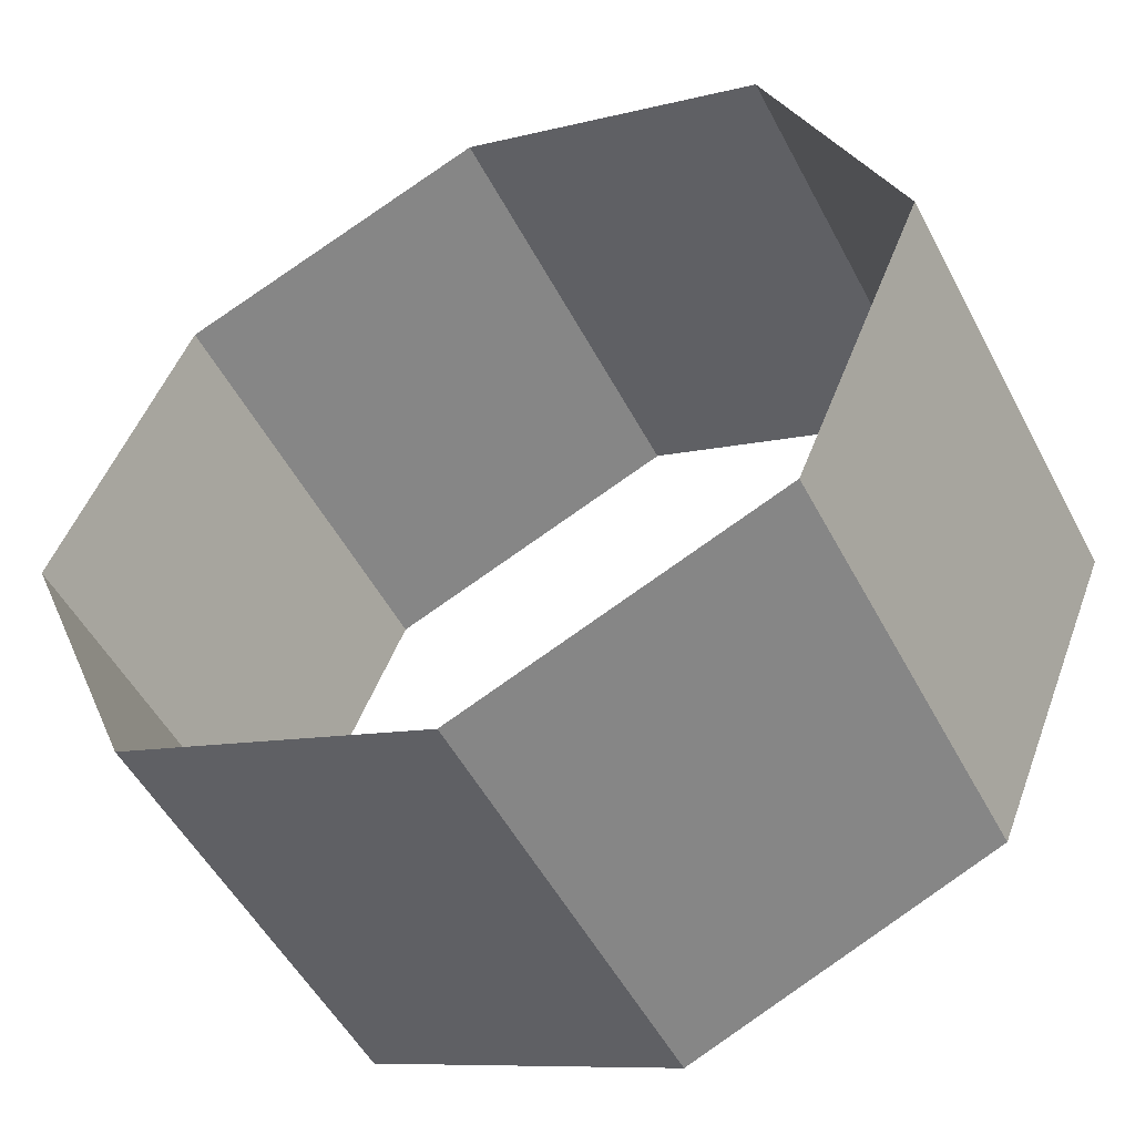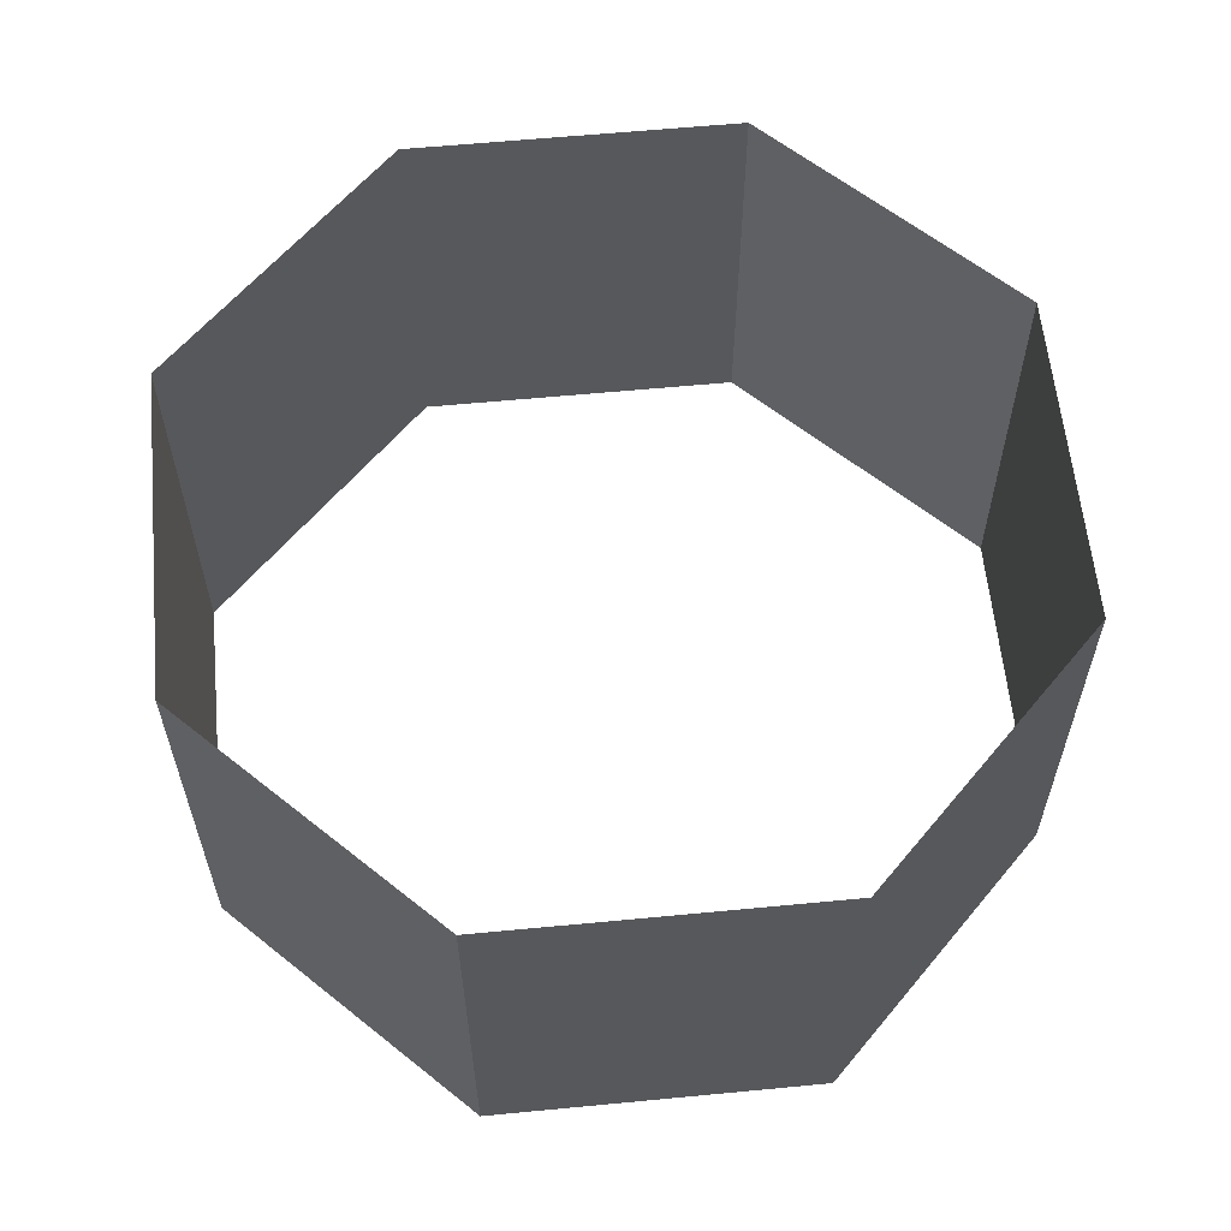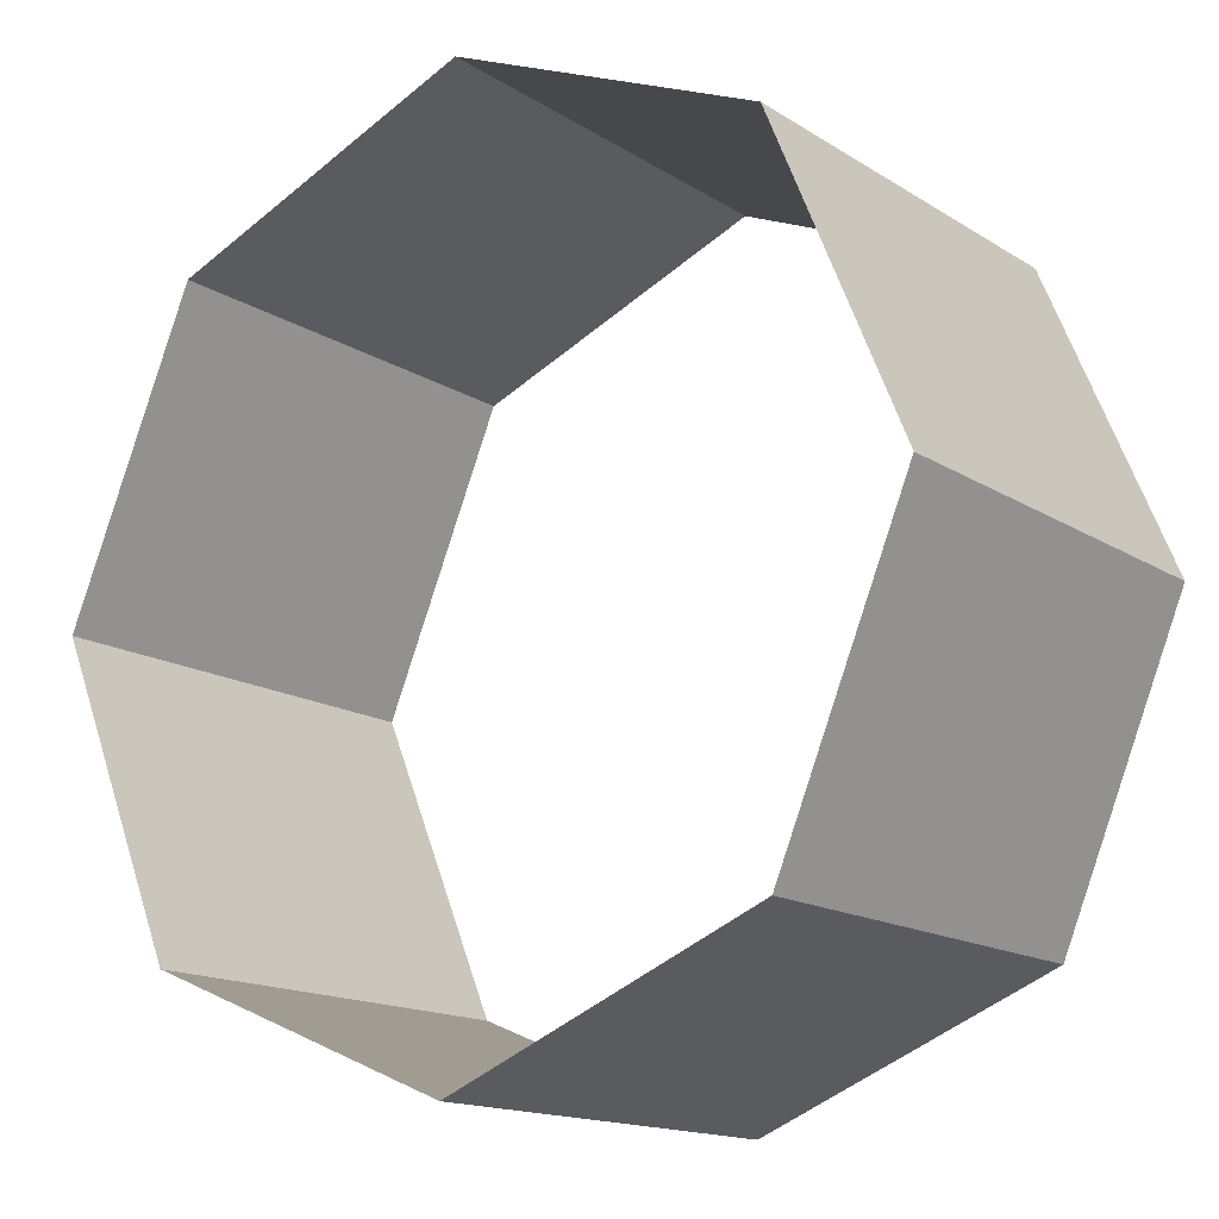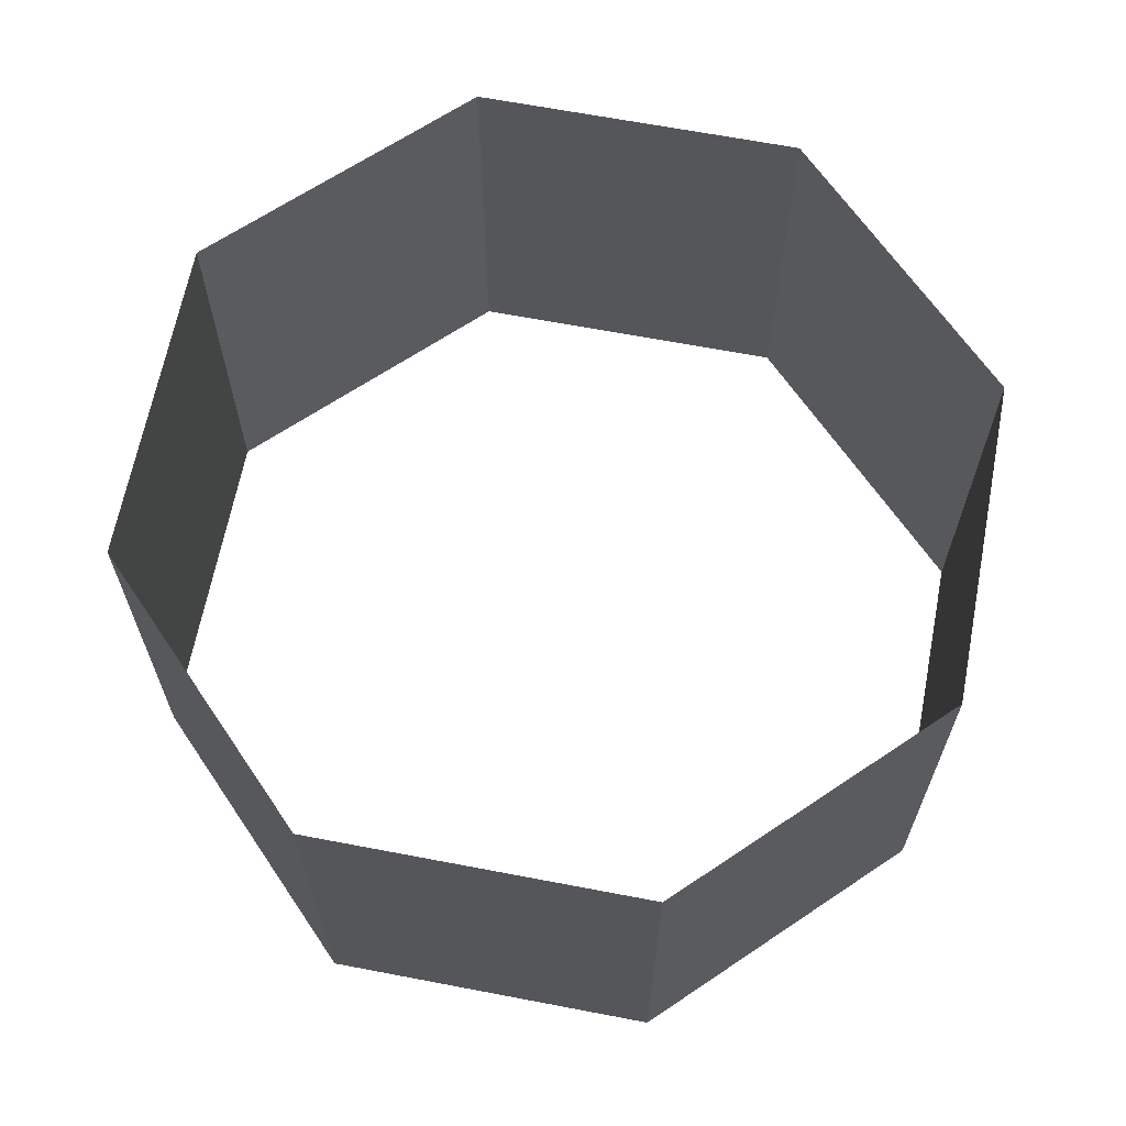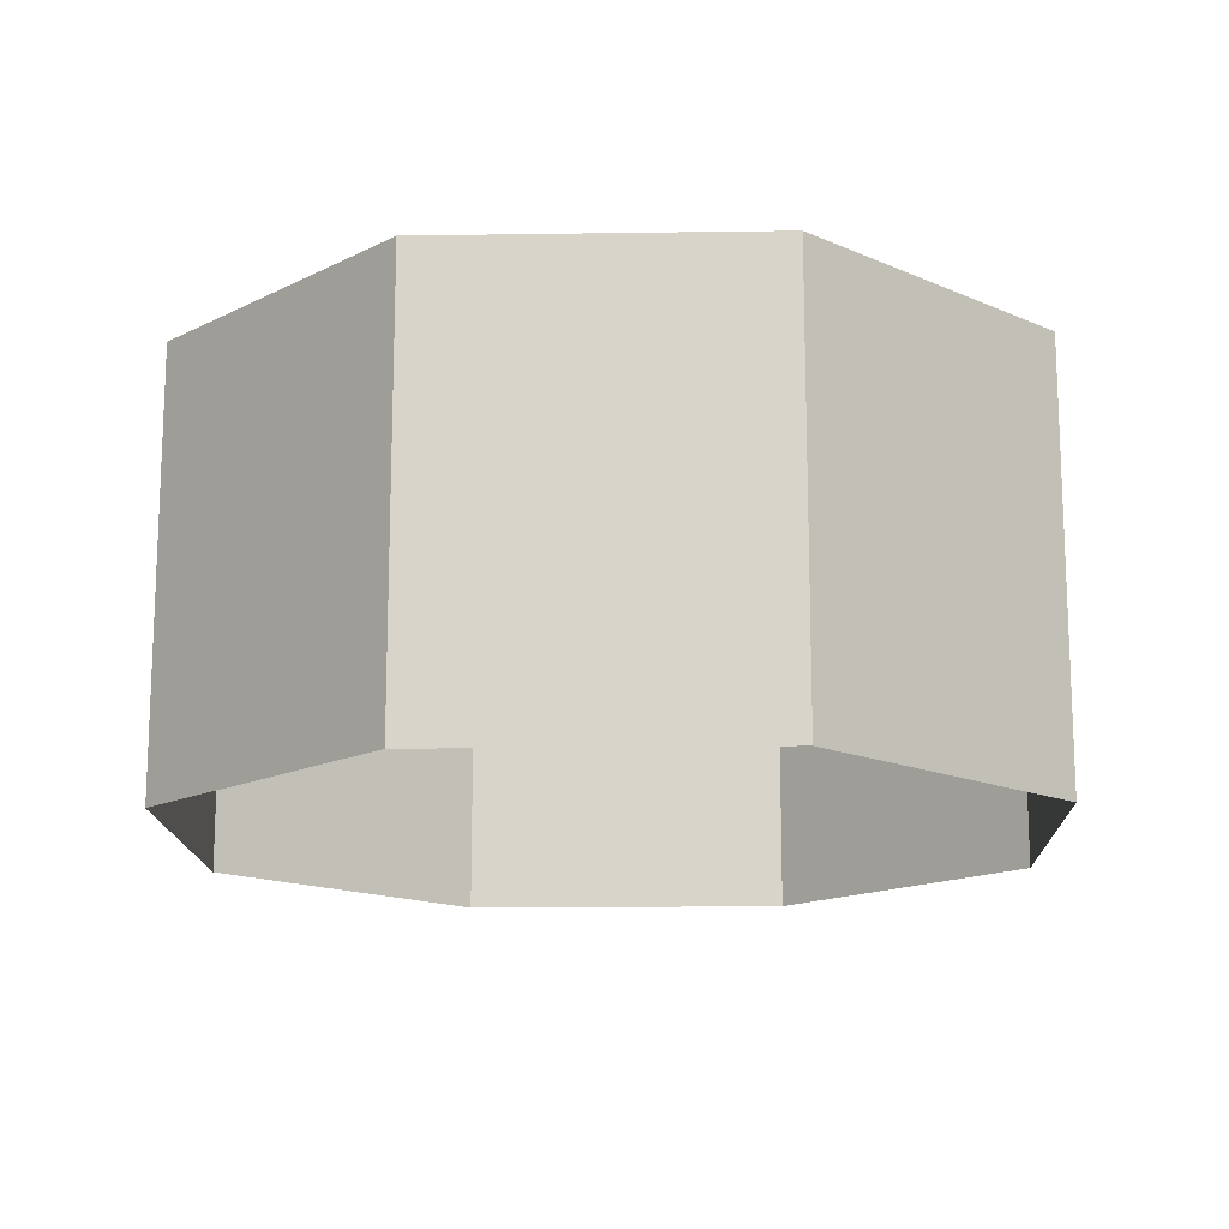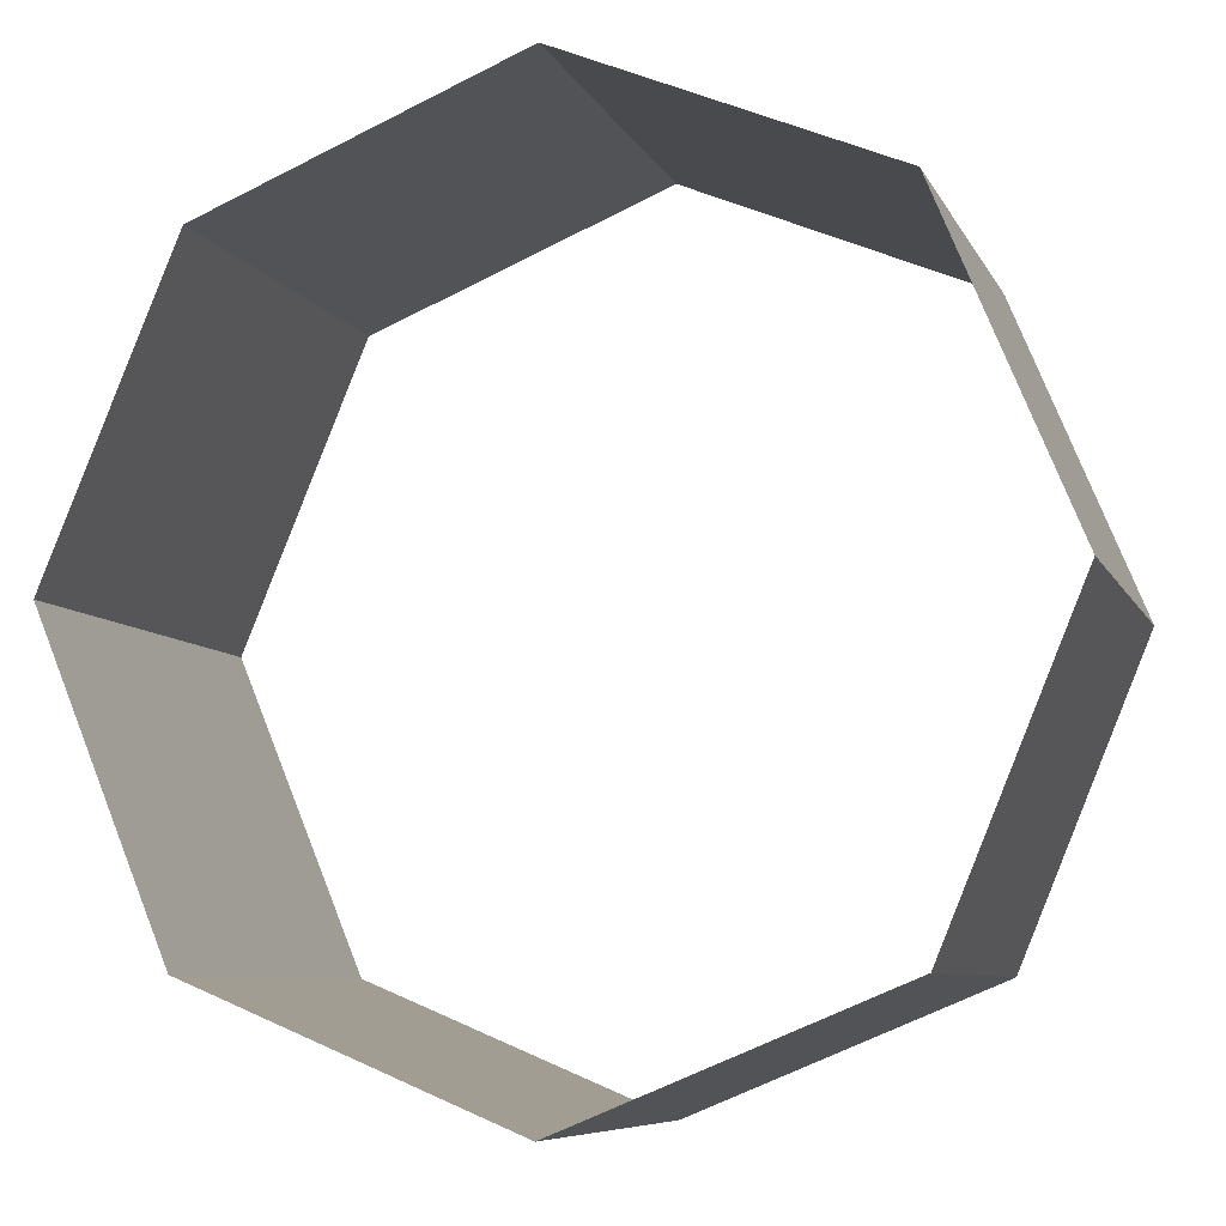
<metadata>
{"format":"obj","ext":"obj","renderer":"f3d","projection":"perspective","resolution":1024,"background":"white","views":[{"elev":-51.4,"azim":27.1,"up":"+Z"},{"elev":60.2,"azim":-163.1,"up":"+Y"},{"elev":-15.1,"azim":-143.0,"up":"+Z"},{"elev":65.4,"azim":-56.6,"up":"+Y"},{"elev":-15.1,"azim":69.3,"up":"+Y"},{"elev":-7.5,"azim":16.1,"up":"+Z"}]}
</metadata>
<code>
o Platform_Ring
v 0 10.94 -6
v 0 11.91 -6
v 4.243 10.94 -4.243
v 4.243 11.91 -4.243
v 6 10.94 0
v 6 11.91 0
v 4.243 10.94 4.243
v 4.243 11.91 4.243
v 0 10.94 6
v 0 11.91 6
v -4.243 10.94 4.243
v -4.243 11.91 4.243
v -6 10.94 0
v -6 11.91 0
v -4.243 10.94 -4.243
v -4.243 11.91 -4.243
f 1 2 4 3
f 3 4 6 5
f 5 6 8 7
f 7 8 10 9
f 9 10 12 11
f 11 12 14 13
f 13 14 16 15
f 15 16 2 1
o Base_Ring
v 0 5.969 -6
v 0 10.97 -6
v 4.243 5.969 -4.243
v 4.243 10.97 -4.243
v 6 5.969 0
v 6 10.97 -0
v 4.243 5.969 4.243
v 4.243 10.97 4.243
v 0 5.969 6
v 0 10.97 6
v -4.243 5.969 4.243
v -4.243 10.97 4.243
v -6 5.969 0
v -6 10.97 -0
v -4.243 5.969 -4.243
v -4.243 10.97 -4.243
f 17 18 20 19
f 19 20 22 21
f 21 22 24 23
f 23 24 26 25
f 25 26 28 27
f 27 28 30 29
f 29 30 32 31
f 31 32 18 17

</code>
